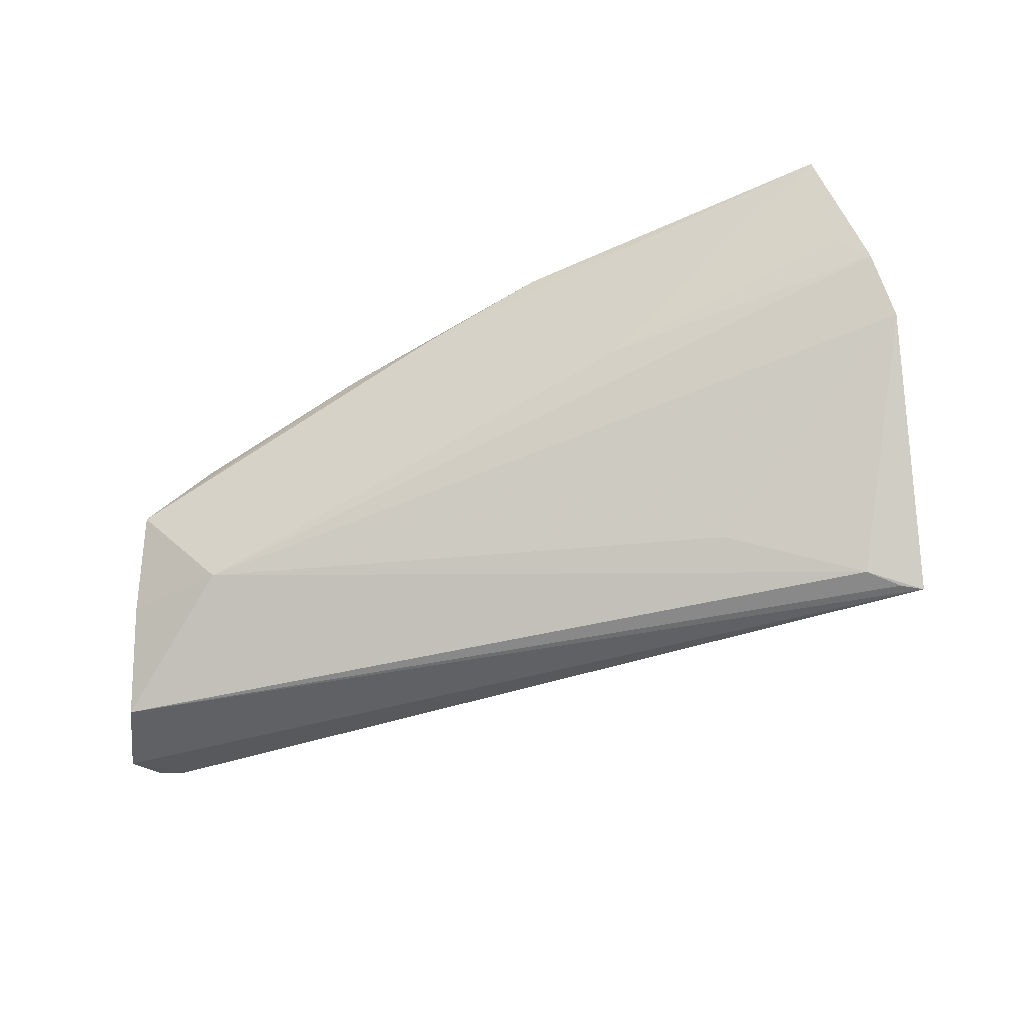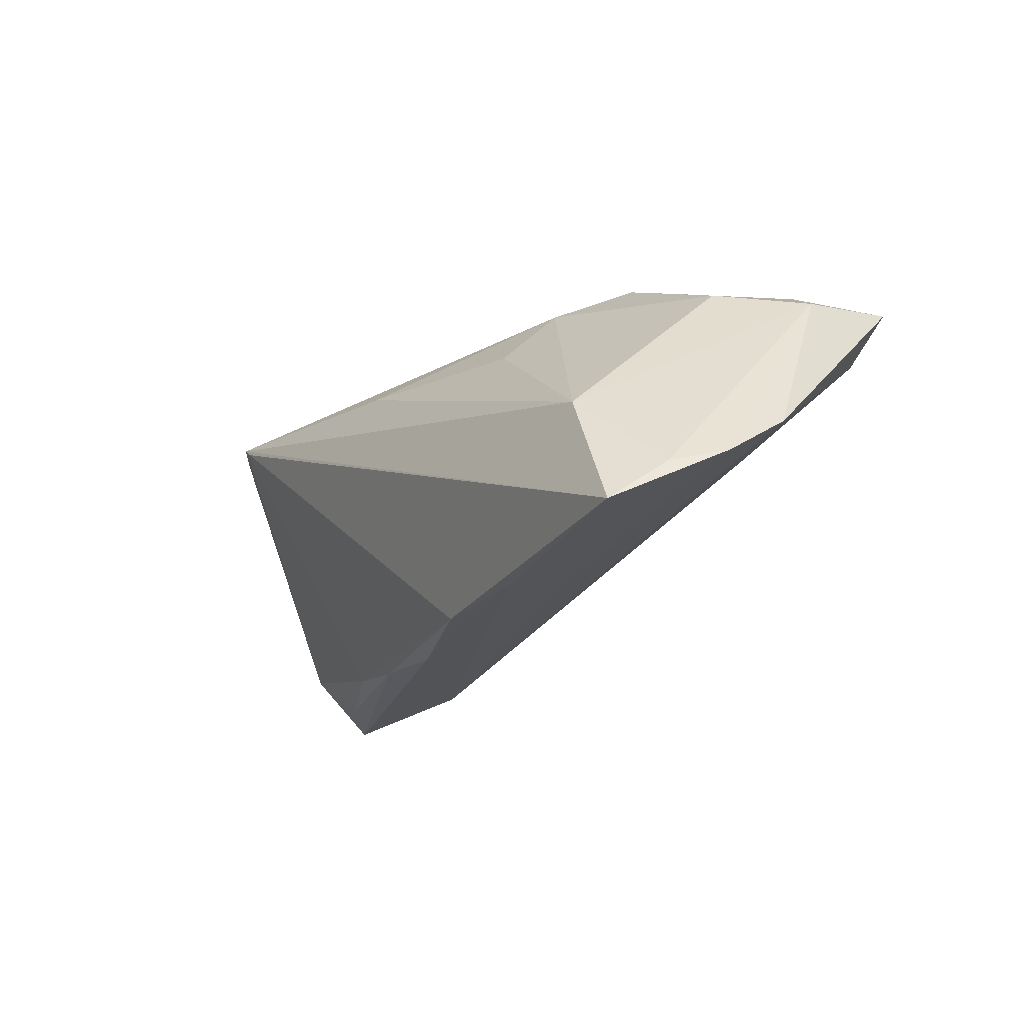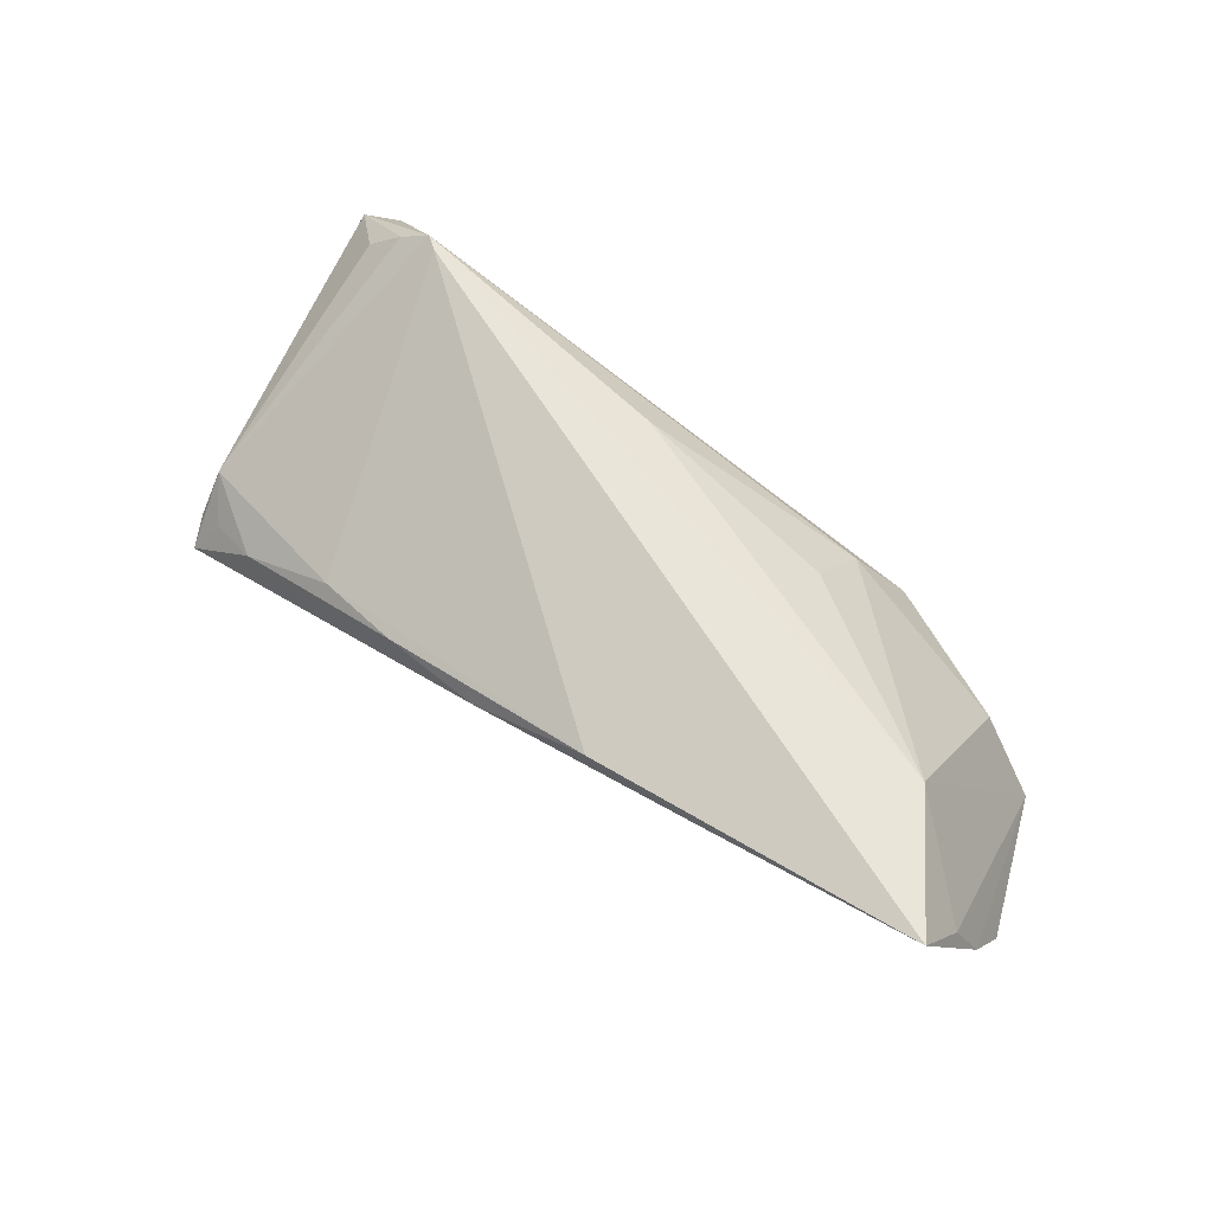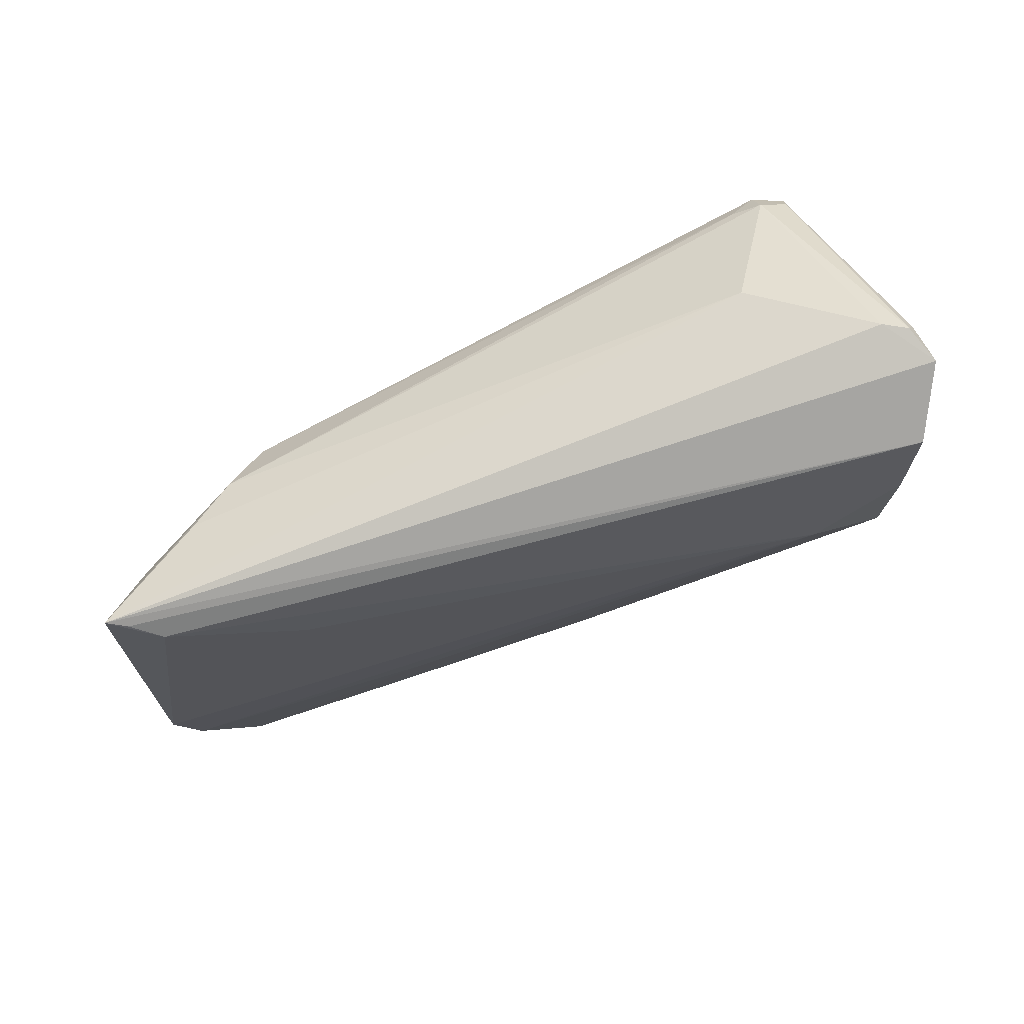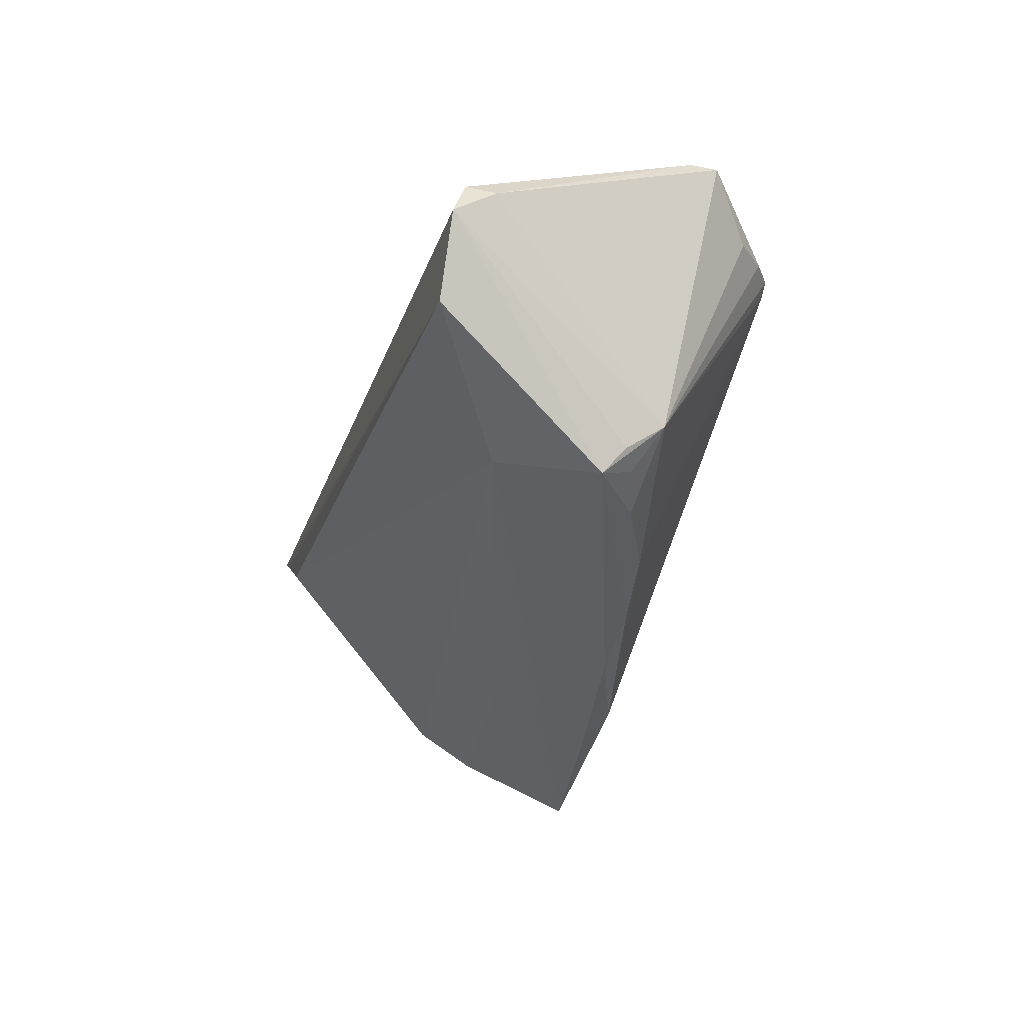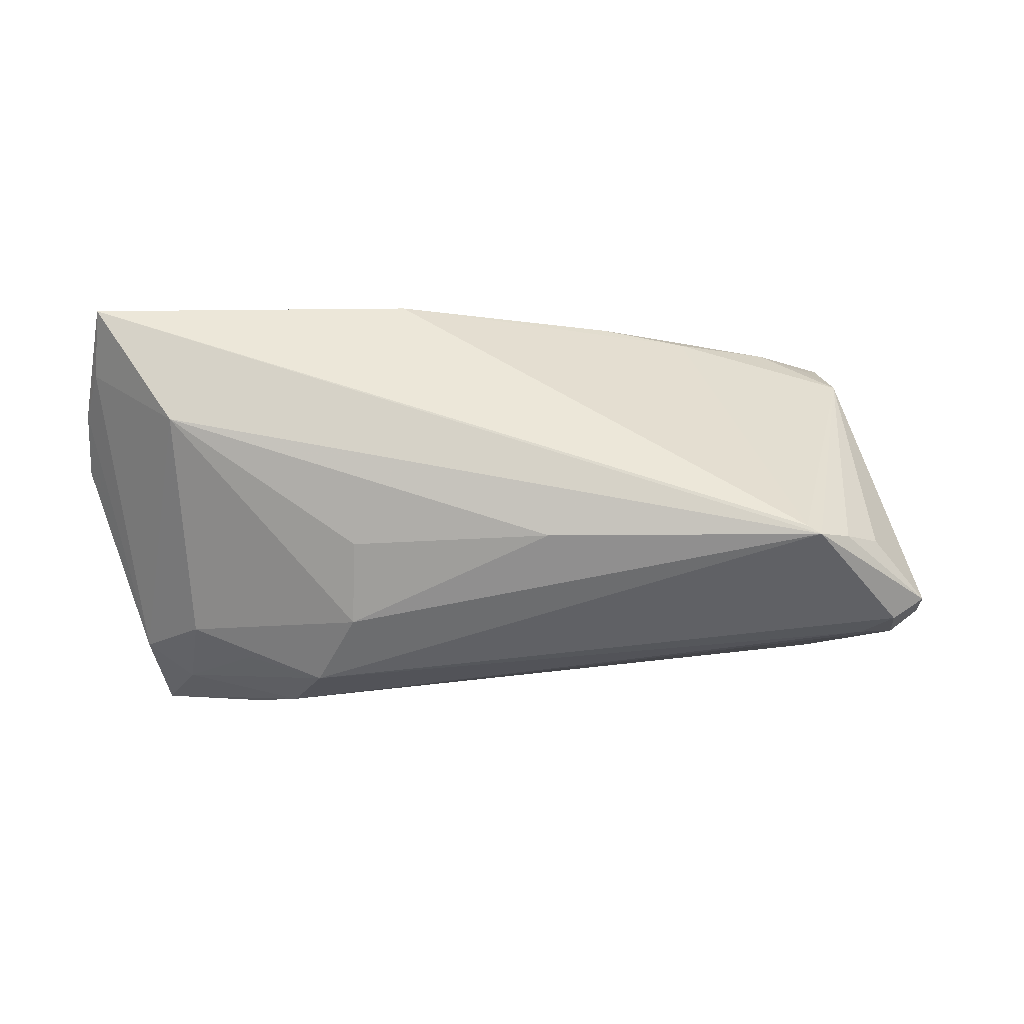
<metadata>
{"format":"obj","ext":"obj","renderer":"f3d","projection":"perspective","resolution":1024,"background":"white","views":[{"elev":-49.5,"azim":-154.7,"up":"+Y"},{"elev":-20.7,"azim":-123.4,"up":"+Z"},{"elev":64.2,"azim":-143.6,"up":"+Y"},{"elev":-73.8,"azim":26.0,"up":"+Y"},{"elev":-31.8,"azim":73.9,"up":"+Z"},{"elev":62.9,"azim":-2.6,"up":"+Y"}]}
</metadata>
<code>
v 0.03785 -0.01263 0.01484
v -0.04833 -0.02333 0.00868
v -0.06146 0.008942 -0.01474
v 0.04182 0.006561 0.02136
v 0.0334 -0.01323 -0.01905
v 0.05444 -0.02246 0.003599
v -0.02614 0.004135 -0.01826
v -0.00205 0.01246 -0.02524
v 0.0215 0.009305 -0.02231
v 0.04934 0.01126 0.01909
v 0.04922 0.00783 0.01915
v -0.05411 -0.02413 0.01396
v -0.04939 -0.01307 0.01535
v 0.0007993 0.01974 0.01185
v 0.04237 -0.002707 -0.02432
v 0.05525 -0.01895 0.002786
v -0.02509 0.007298 0.01729
v 0.04303 0.01696 0.01325
v 0.04644 -0.01299 -0.01779
v -0.06218 0.001466 -0.009773
v -0.05522 -0.01059 0.01152
v 0.03318 0.02362 0.01387
v 0.05567 -0.02413 -0.001216
v -0.03031 -0.001686 0.02137
v -0.0171 0.0181 -0.02451
v 0.01068 0.01117 -0.0241
v 0.05161 -0.02197 0.005461
v 0.03986 0.001767 -0.02178
v -0.03154 0.01845 -0.0239
v 0.03483 0.02355 0.01506
v 0.03352 0.003848 -0.0233
v -0.04722 -0.001442 0.01351
v 0.05023 -0.02413 -0.01012
v 0.04316 0.004914 -0.01701
v -0.05163 -0.02403 0.01218
v -0.05777 0.02338 -0.02244
v -0.04793 0.02087 -0.006822
v -0.05781 0.01237 -0.01703
v -0.02434 0.0149 0.009585
v 0.0387 0.02096 0.01428
v 0.0454 0.01066 0.02137
v 0.04587 0.005669 0.02101
v -0.0591 0.01592 -0.01681
v 0.0433 2.813e-05 -0.02093
v -0.03275 -0.01799 -1.214e-05
v -0.03439 -0.01025 0.02079
v -0.04001 -0.01536 0.01874
v -0.03998 -0.002996 0.01725
f 20 12 21
f 14 30 37
f 37 30 36
f 37 21 32
f 2 12 20
f 12 33 23
f 20 21 3
f 16 23 34
f 34 23 44
f 13 21 12
f 32 21 13
f 12 1 47
f 14 37 39
f 43 37 36
f 21 37 43
f 36 3 43
f 43 3 21
f 33 2 5
f 20 3 5
f 5 3 7
f 5 7 36
f 35 33 12
f 12 2 35
f 35 2 33
f 42 1 27
f 27 1 12
f 12 23 27
f 44 23 15
f 15 34 44
f 36 7 38
f 38 3 36
f 7 3 38
f 36 30 22
f 22 25 36
f 30 34 22
f 16 34 10
f 48 24 32
f 32 13 48
f 48 13 24
f 24 13 46
f 46 13 12
f 12 47 46
f 46 1 42
f 46 47 1
f 17 37 32
f 17 39 37
f 32 24 17
f 14 39 17
f 17 30 14
f 17 24 30
f 45 2 20
f 20 5 45
f 45 5 2
f 6 23 16
f 6 27 23
f 42 27 6
f 33 5 19
f 5 15 19
f 19 23 33
f 19 15 23
f 31 15 26
f 8 15 5
f 8 25 26
f 26 15 8
f 9 22 34
f 9 31 26
f 34 31 9
f 26 25 9
f 25 22 9
f 18 10 34
f 41 10 30
f 30 24 41
f 42 6 11
f 11 41 42
f 10 41 11
f 16 10 11
f 11 6 16
f 34 15 28
f 28 31 34
f 15 31 28
f 29 5 36
f 29 8 5
f 36 25 29
f 25 8 29
f 40 34 30
f 40 18 34
f 30 10 40
f 10 18 40
f 42 41 4
f 4 41 24
f 4 46 42
f 24 46 4

</code>
